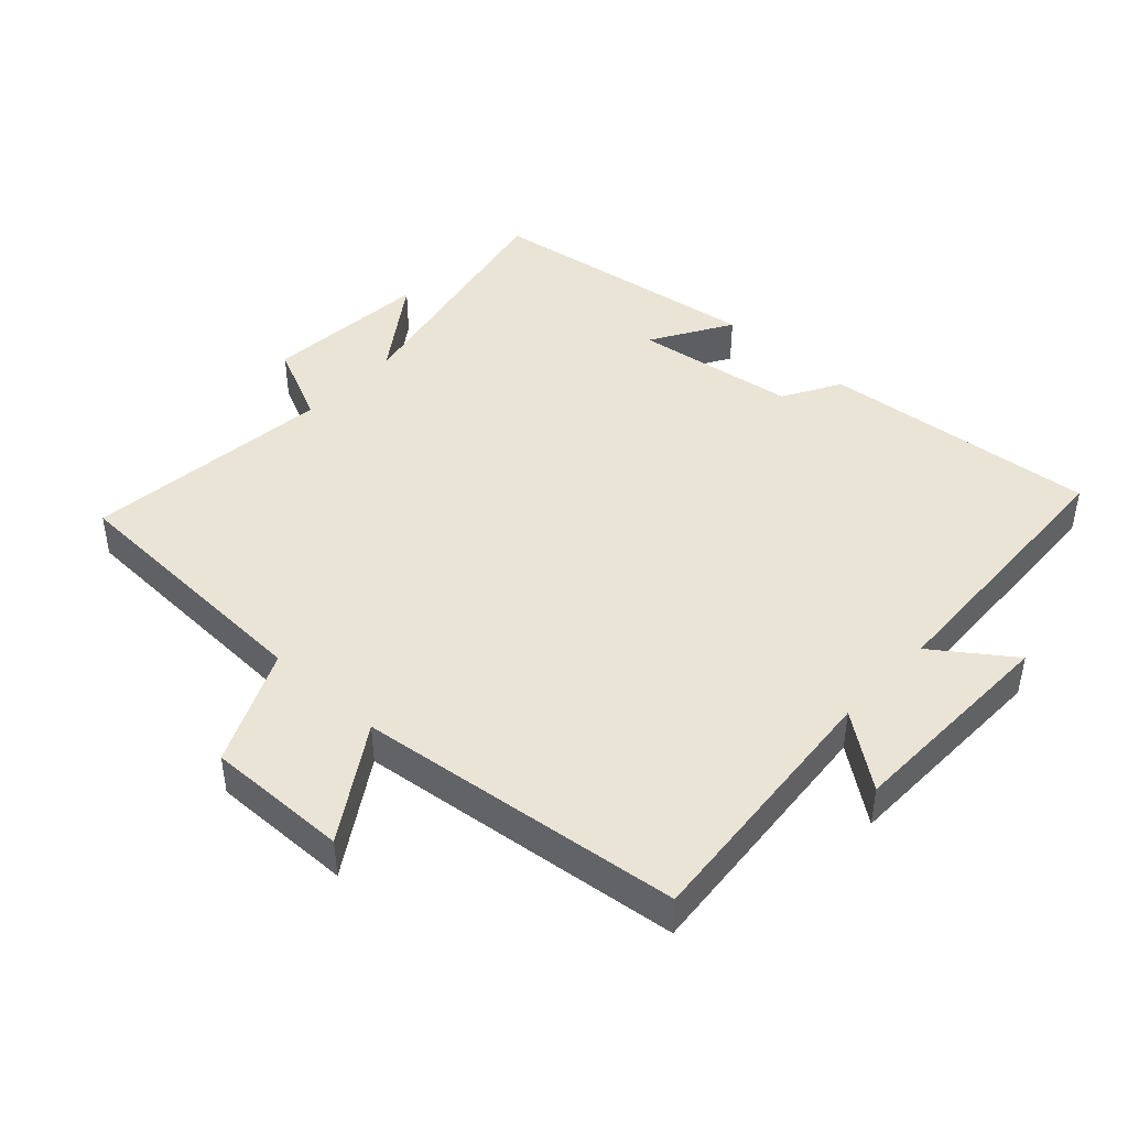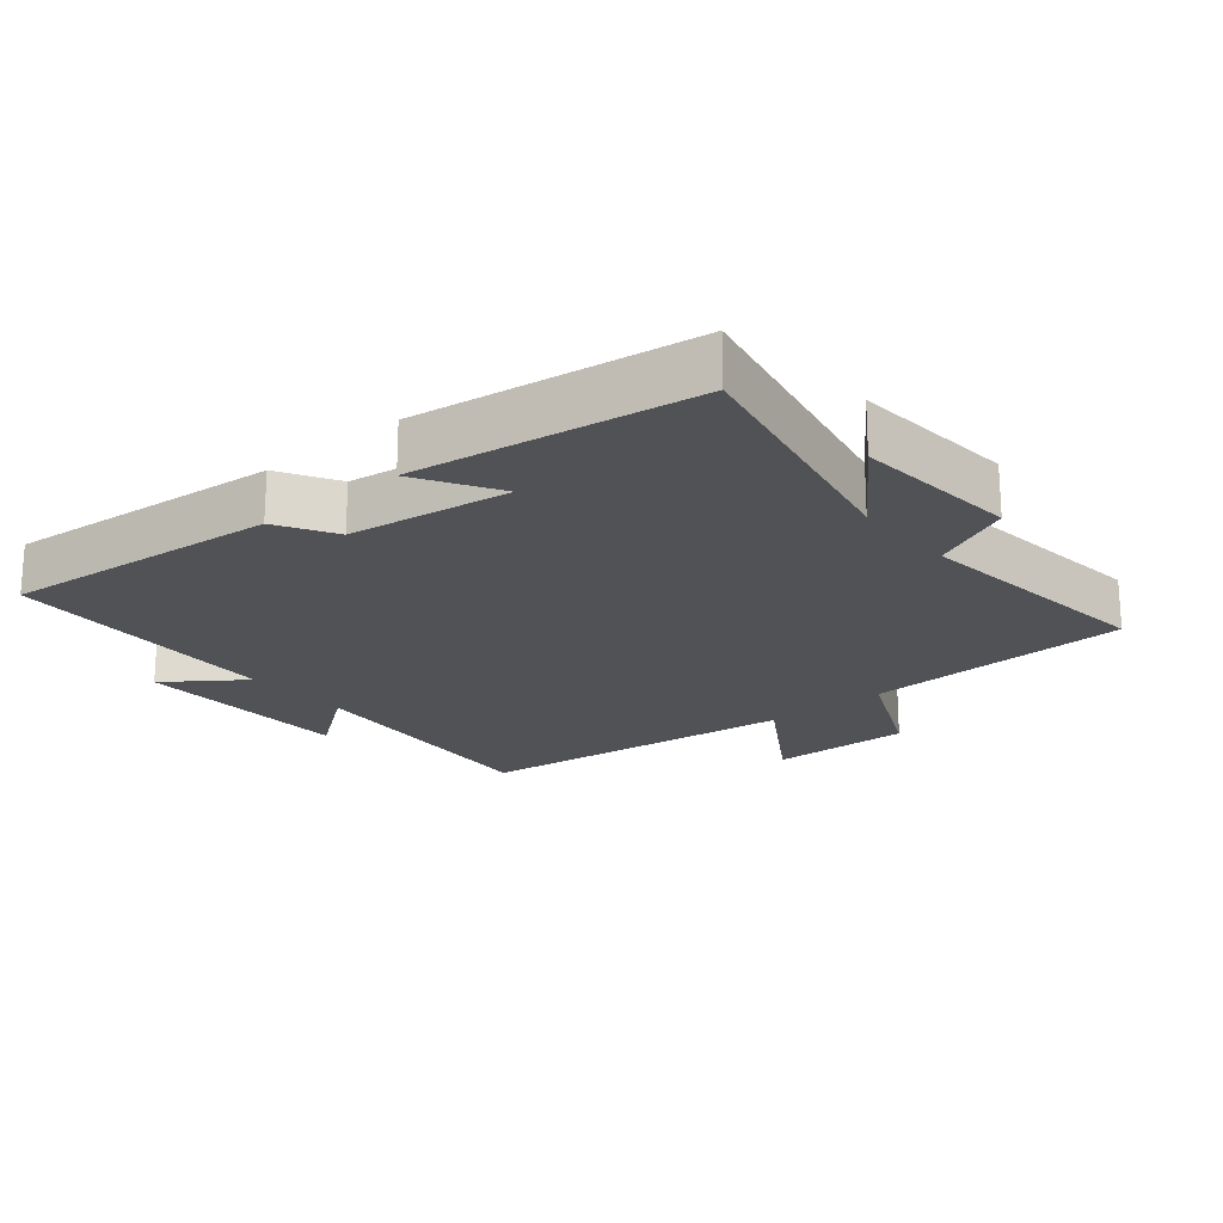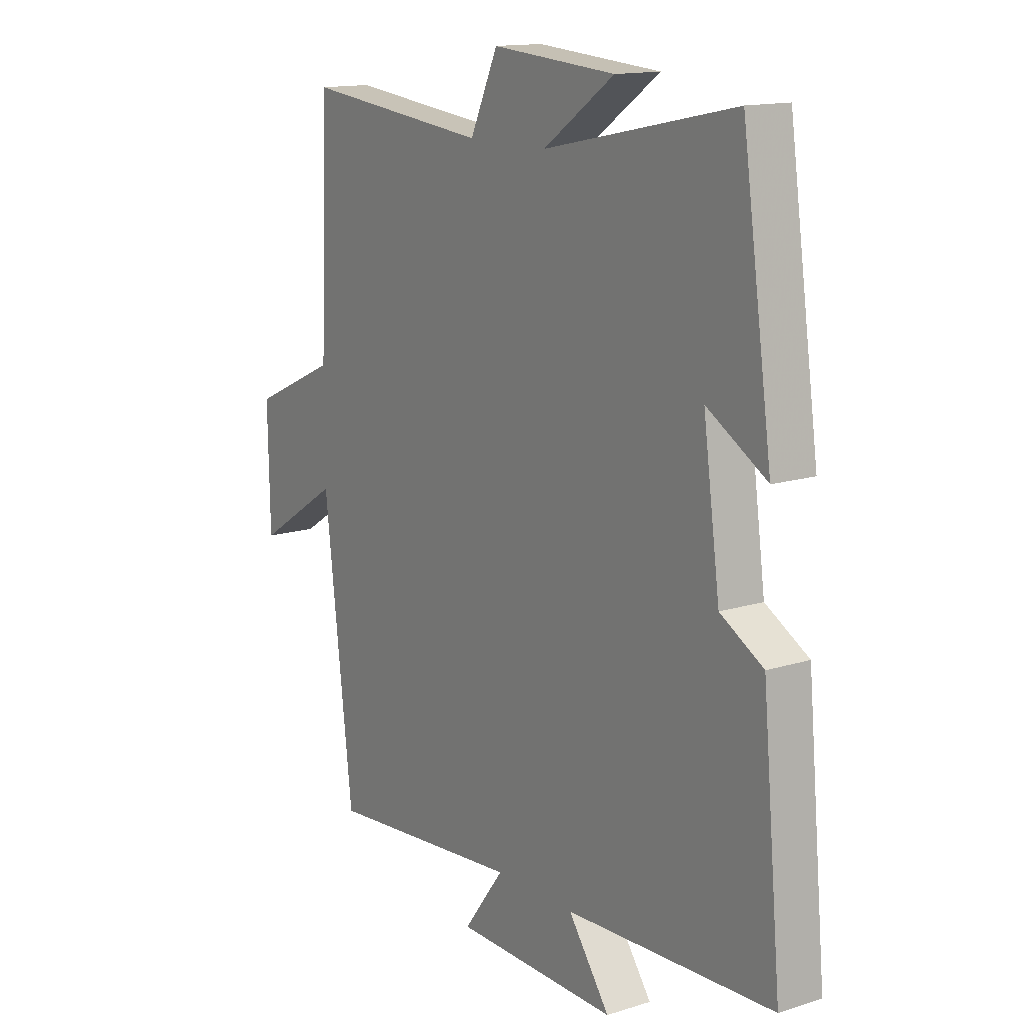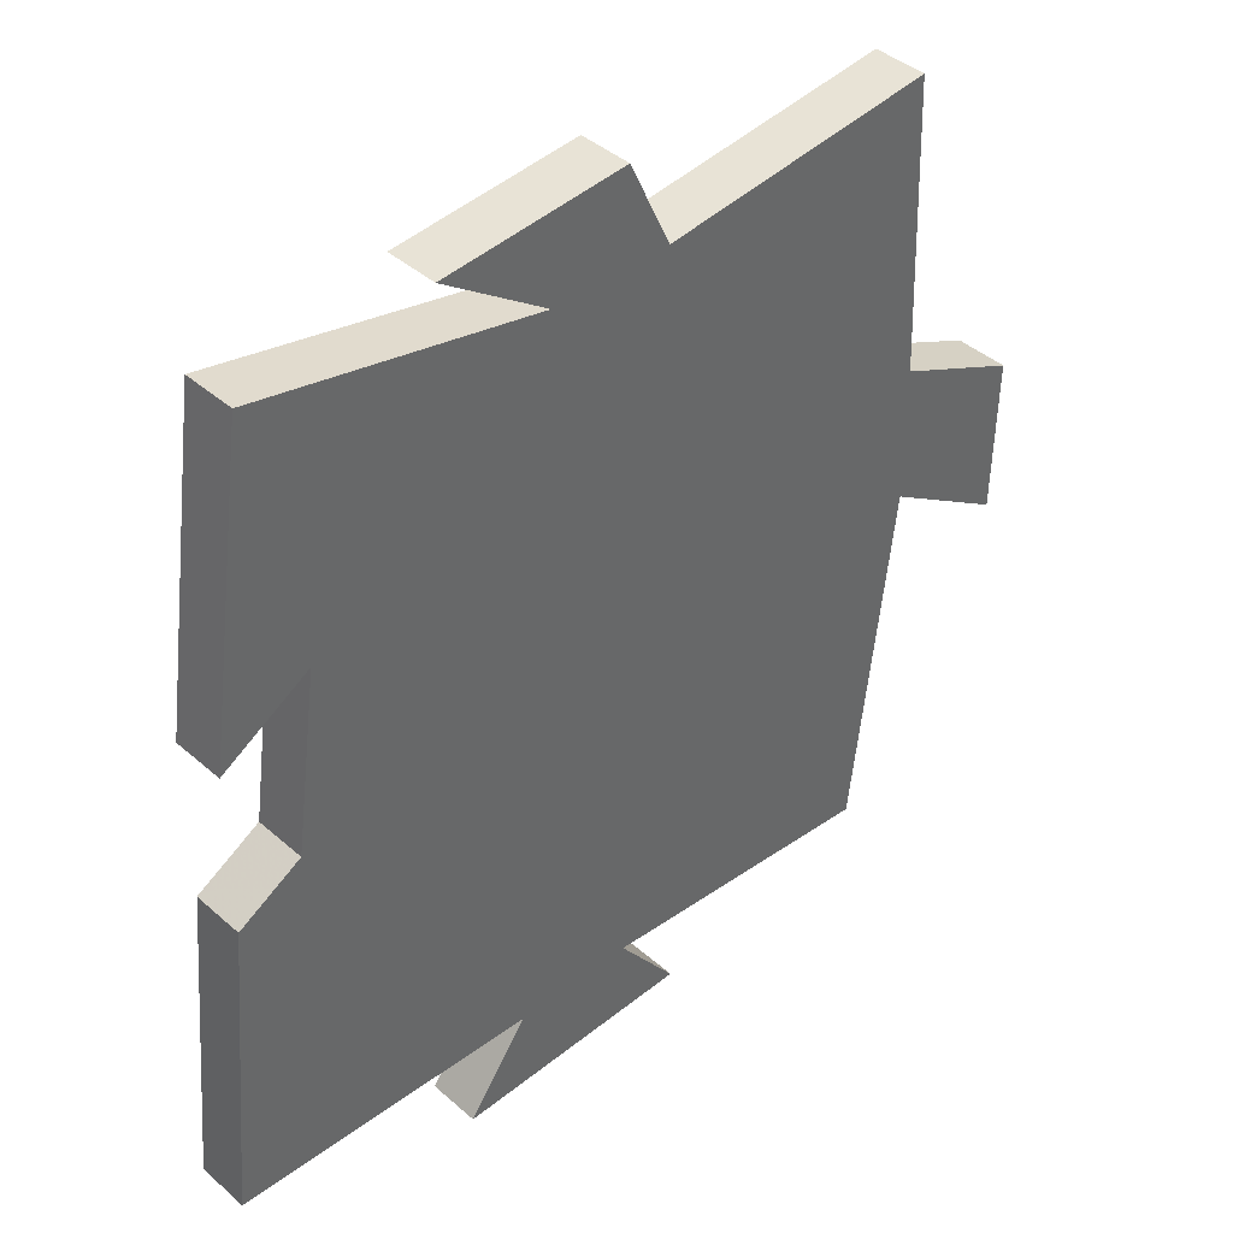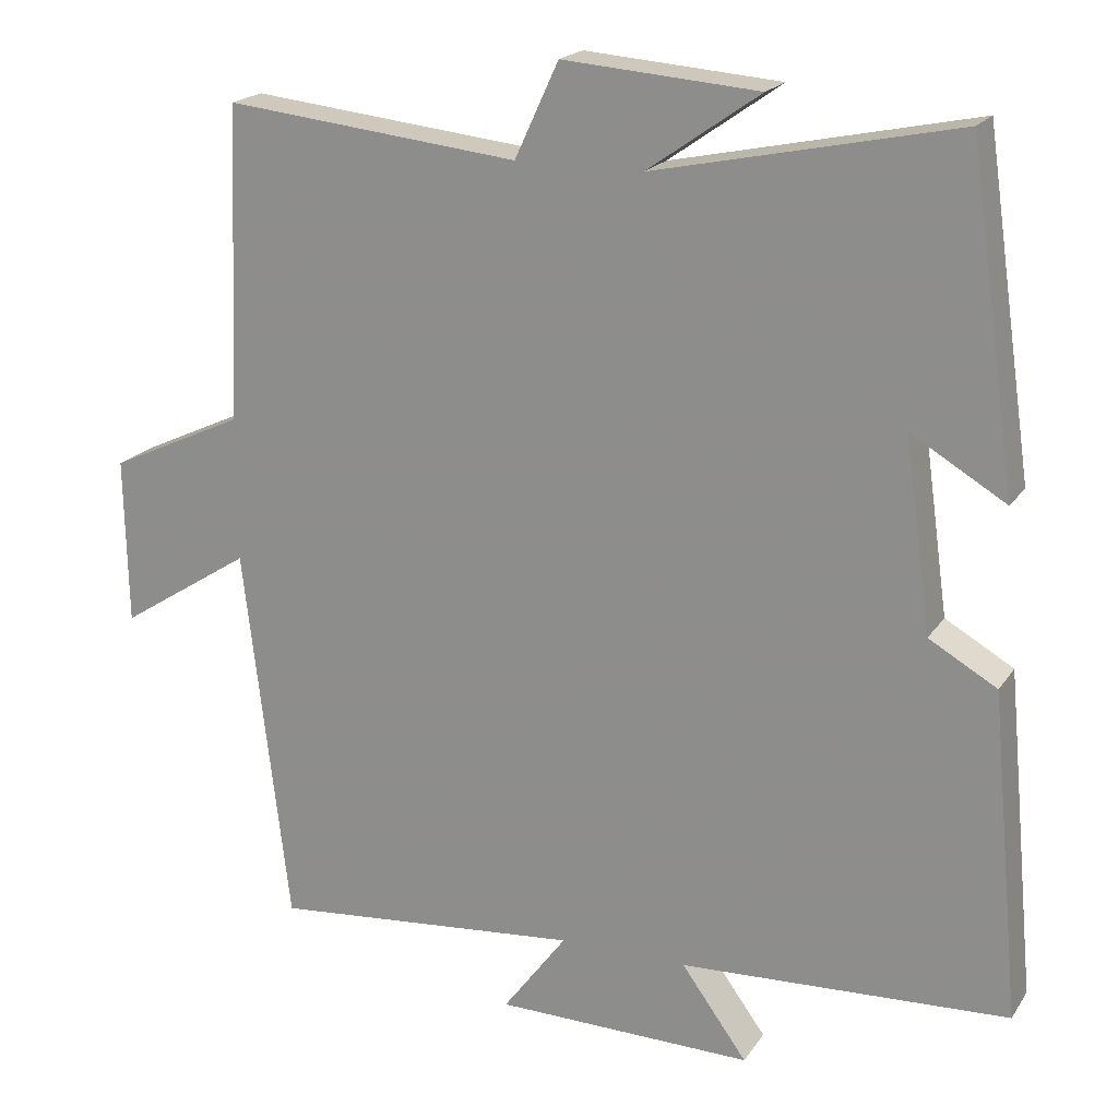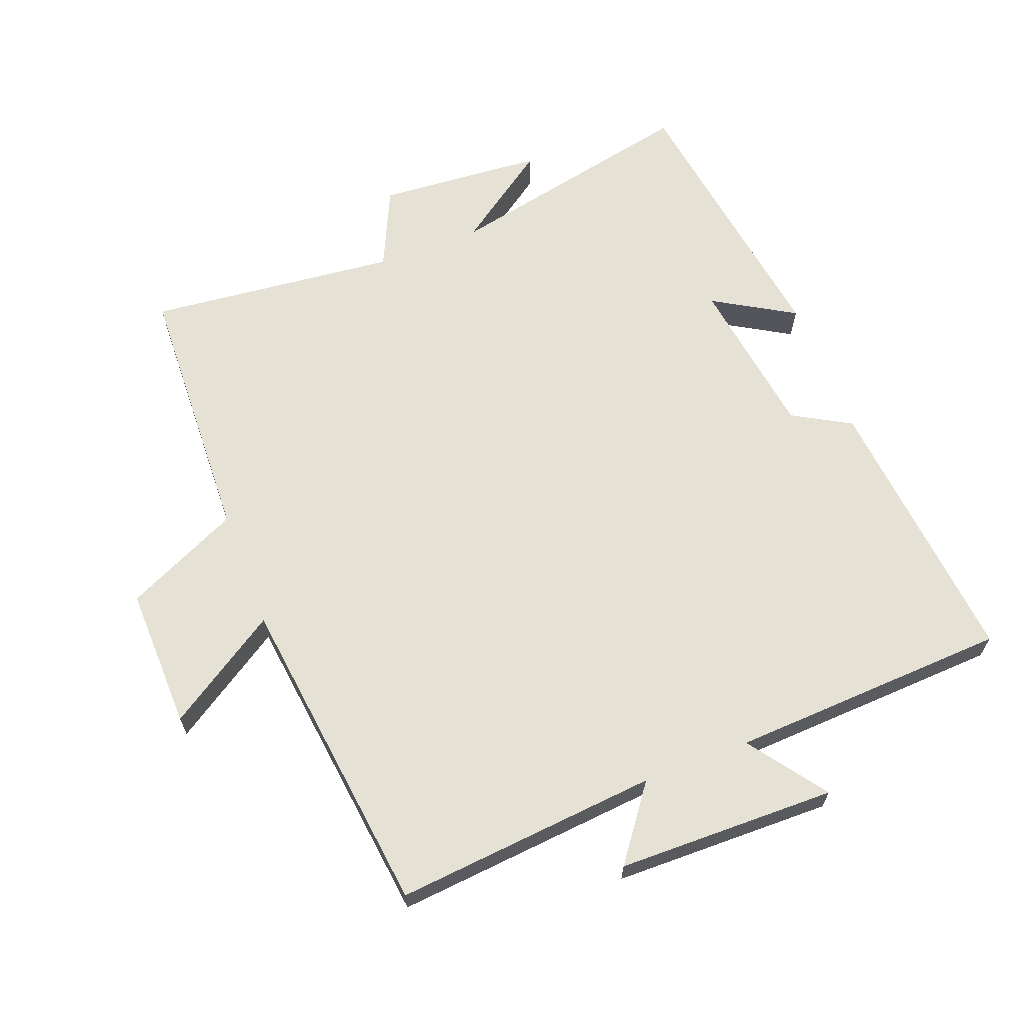
<metadata>
{"format":"obj","ext":"obj","renderer":"f3d","projection":"perspective","resolution":1024,"background":"white","views":[{"elev":43.9,"azim":132.9,"up":"+Y"},{"elev":-20.6,"azim":-50.0,"up":"+Y"},{"elev":14.2,"azim":-124.7,"up":"+Z"},{"elev":41.5,"azim":-43.4,"up":"+Z"},{"elev":19.5,"azim":-156.2,"up":"+Z"},{"elev":65.0,"azim":158.9,"up":"+Y"}]}
</metadata>
<code>
v -0.539 0.07 -0.481
v -0.5 0.07 -0.064
v -0.413 0.07 -0.014
v -0.379 0.07 0.23
v -0.5 0.07 0.158
v -0.439 0.07 0.581
v -0.054 0.07 0.5
v -0.198 0.07 0.601
v 0.052 0.07 0.621
v 0.108 0.07 0.5
v 0.484 0.07 0.541
v 0.5 0.07 0.139
v 0.673 0.07 0.059
v 0.669 0.07 -0.155
v 0.5 0.07 -0.047
v 0.442 0.07 -0.535
v 0.045 0.07 -0.5
v 0.127 0.07 -0.61
v -0.203 0.07 -0.616
v -0.119 0.07 -0.5
v -0.539 0 -0.481
v -0.5 0 -0.064
v -0.413 0 -0.014
v -0.379 0 0.23
v -0.5 0 0.158
v -0.439 0 0.581
v -0.054 0 0.5
v -0.198 0 0.601
v 0.052 0 0.621
v 0.108 0 0.5
v 0.484 0 0.541
v 0.5 0 0.139
v 0.673 0 0.059
v 0.669 0 -0.155
v 0.5 0 -0.047
v 0.442 0 -0.535
v 0.045 0 -0.5
v 0.127 0 -0.61
v -0.203 0 -0.616
v -0.119 0 -0.5
f 17 18 19 20
f 1 2 3
f 20 1 3
f 17 20 3
f 17 3 4
f 16 17 4
f 15 16 4
f 12 13 14 15
f 12 15 4
f 11 12 4
f 10 11 4
f 7 8 9 10
f 7 10 4
f 4 5 6 7
f 40 39 38 37
f 23 22 21
f 23 21 40
f 23 40 37
f 24 23 37
f 24 37 36
f 24 36 35
f 35 34 33 32
f 24 35 32
f 24 32 31
f 24 31 30
f 30 29 28 27
f 24 30 27
f 27 26 25 24
f 1 21 22 2
f 2 22 23 3
f 3 23 24 4
f 4 24 25 5
f 5 25 26 6
f 6 26 27 7
f 7 27 28 8
f 8 28 29 9
f 9 29 30 10
f 10 30 31 11
f 11 31 32 12
f 12 32 33 13
f 13 33 34 14
f 14 34 35 15
f 15 35 36 16
f 16 36 37 17
f 17 37 38 18
f 18 38 39 19
f 19 39 40 20
f 20 40 21 1

</code>
